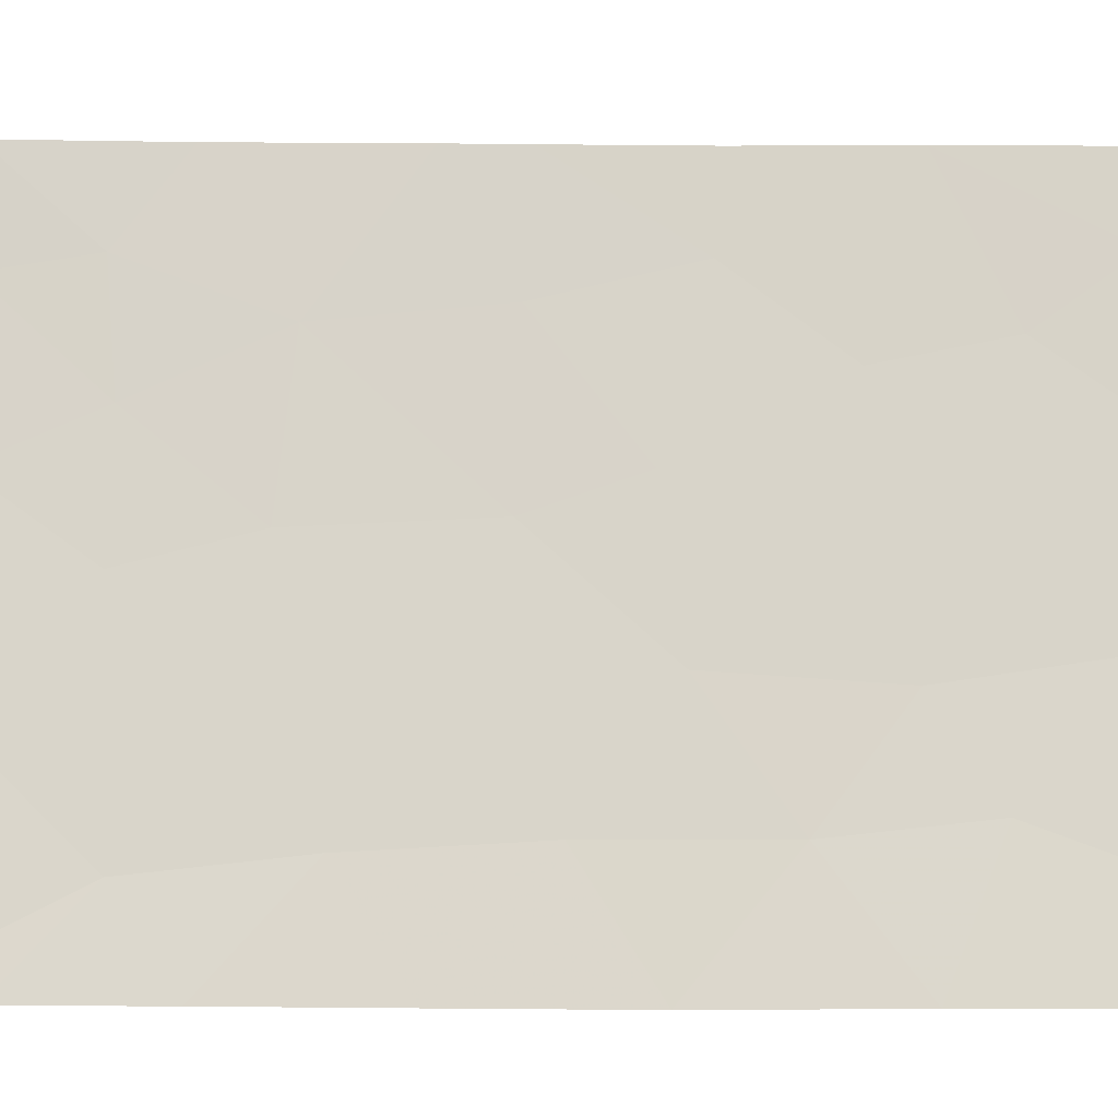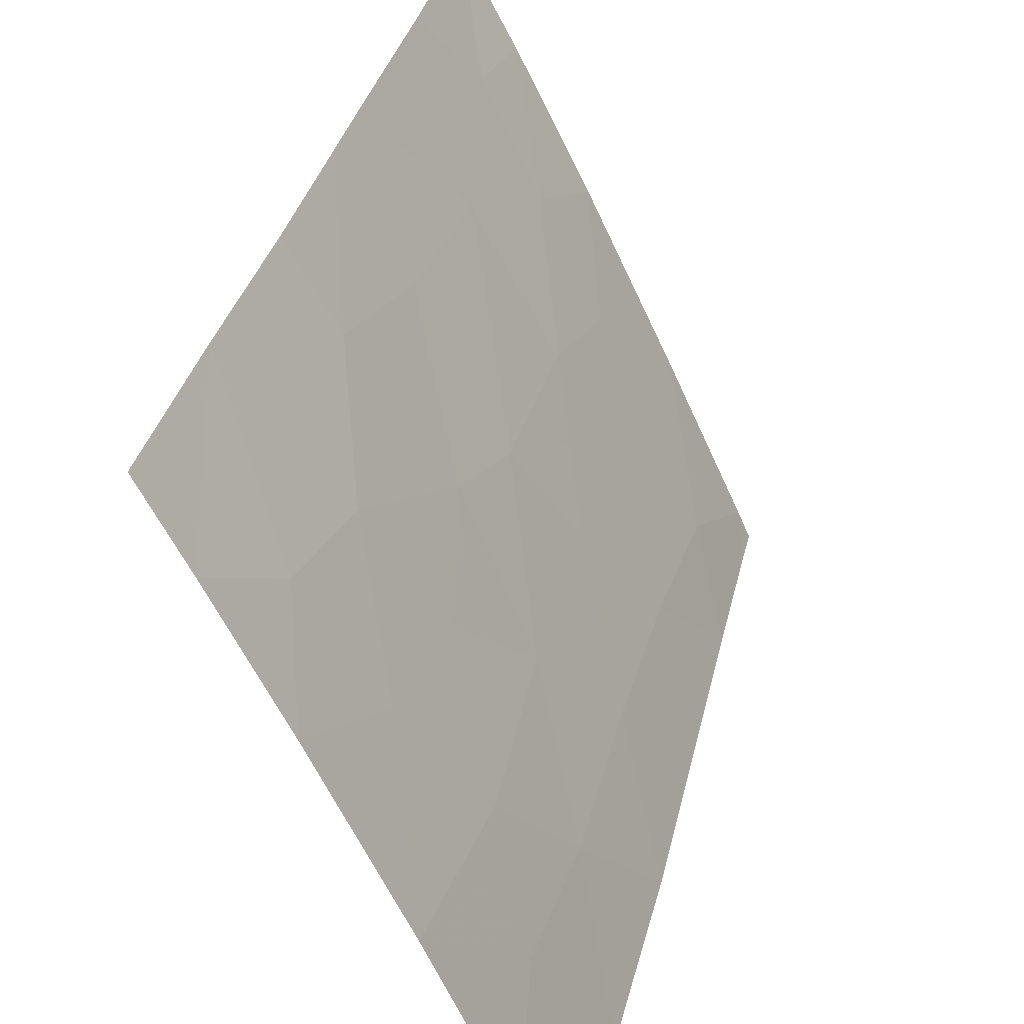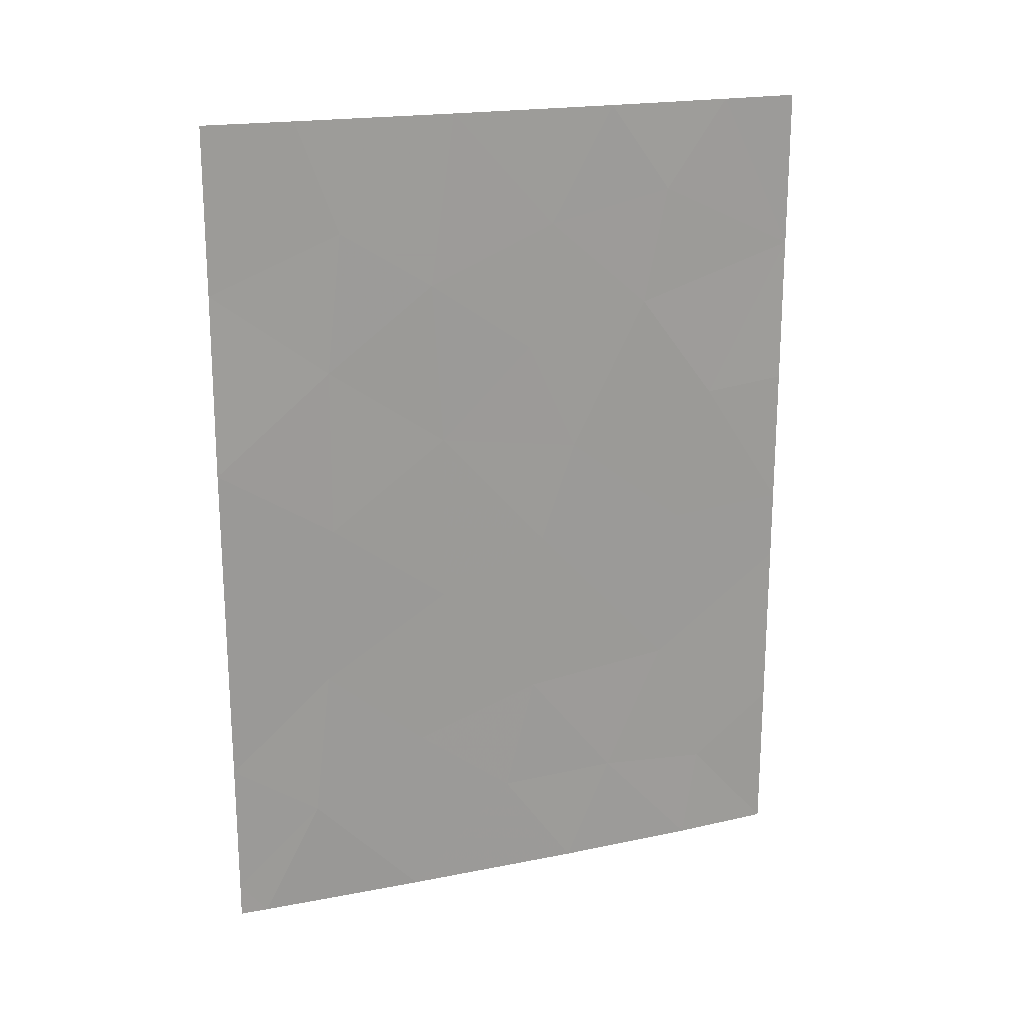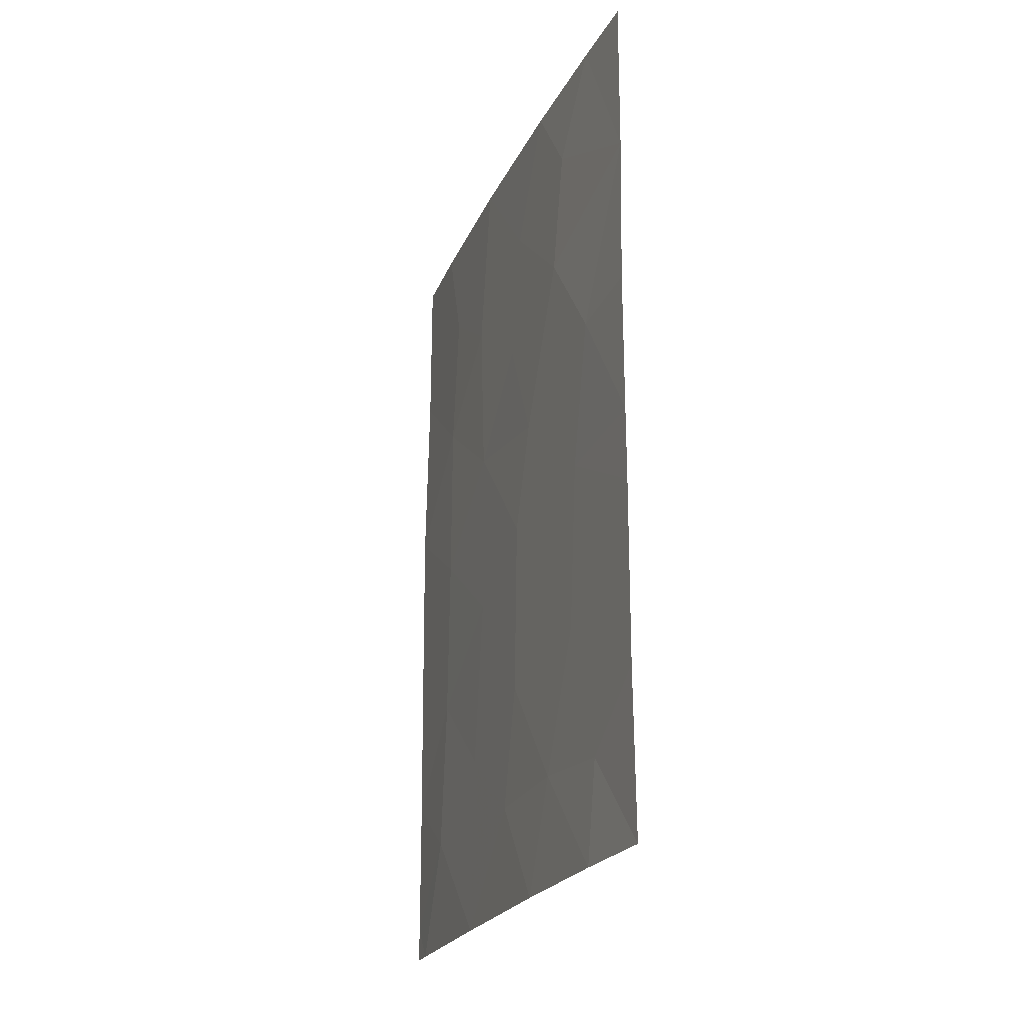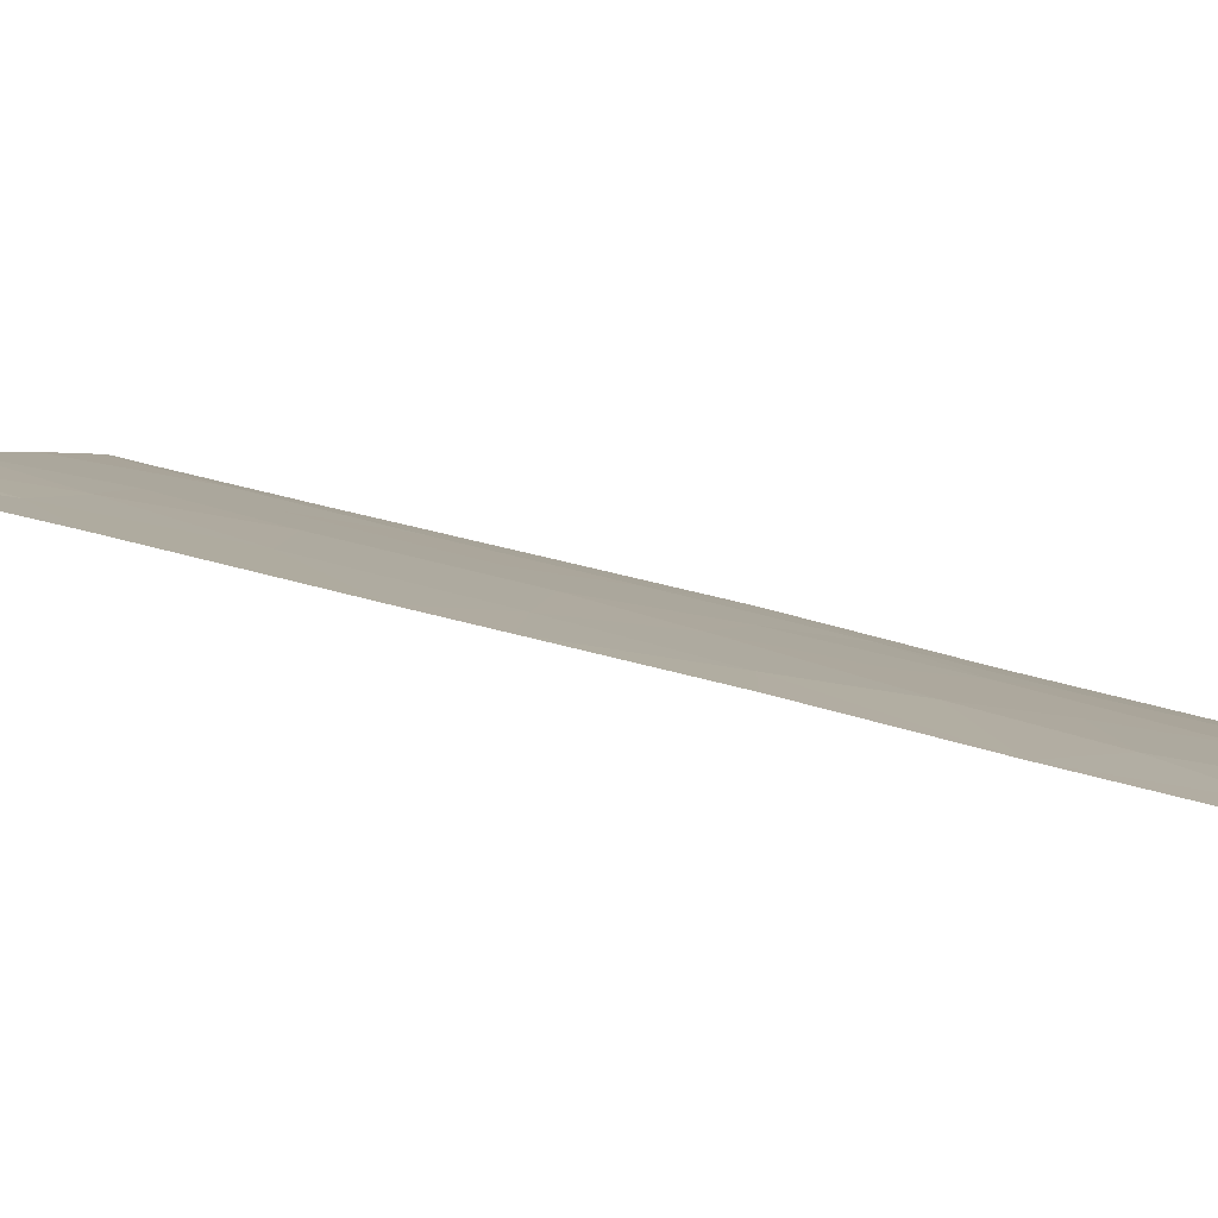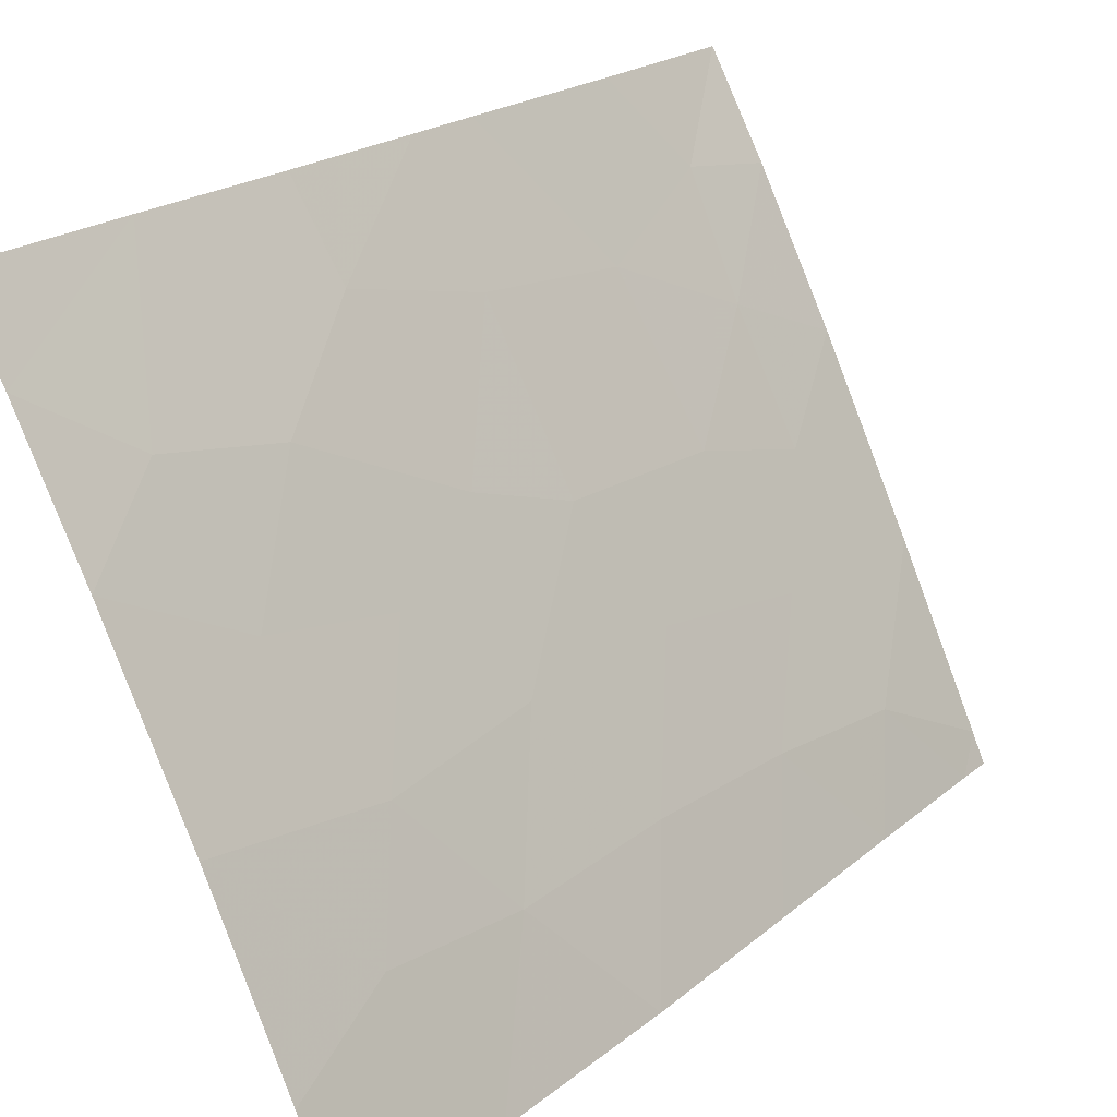
<metadata>
{"format":"obj","ext":"obj","renderer":"f3d","projection":"perspective","resolution":1024,"background":"white","views":[{"elev":-40.7,"azim":-90.5,"up":"+Y"},{"elev":33.5,"azim":12.4,"up":"+Y"},{"elev":19.7,"azim":95.1,"up":"+Z"},{"elev":-22.5,"azim":-173.7,"up":"+Z"},{"elev":68.3,"azim":-75.6,"up":"+Y"},{"elev":20.4,"azim":34.2,"up":"+Y"}]}
</metadata>
<code>
v 66.29 98.73 38
v 66.17 98.93 39.36
v 69.49 92 38
v 69.48 92 38.48
v 69.32 92.37 38
v 69.48 92 40.42
v 67.52 96.25 46.56
v 68.17 94.91 47.6
v 66.12 99.01 50
v 66.56 98.21 48.75
v 66.95 97.39 50
v 68.32 94.55 38
v 65.59 100 50
v 65.63 100 40.25
v 65.61 100 38
v 69.46 92 47.68
v 69.45 92 50
v 68.95 93.17 50
v 65.63 100 45.68
v 65.63 100 43.73
v 66.2 98.92 45.58
v 66.72 97.9 47.09
v 65.6 100 47.79
v 67.21 96.89 38
v 67.67 95.93 39.47
v 66.9 97.49 39.51
v 66.5 98.26 41.35
v 67.48 96.33 41.12
v 68.11 95.04 45.28
v 68 95.23 50
v 68.82 93.51 46.45
v 68.89 93.37 41.74
v 68.99 93.14 39.61
v 65.62 100 42.73
v 69.5 92 42.69
v 69.51 92 45.09
v 68.84 93.5 44.07
v 66.41 98.48 43.62
v 67.43 96.45 43.55
v 67.2 96.91 44.98
v 68.26 94.67 40.51
v 68.11 95.02 42.85
v 68.72 93.71 48.43
v 67.36 96.57 48.36
f 3 4 5
f 4 6 33
f 33 5 4
f 9 23 10
f 11 9 10
f 5 33 12
f 23 9 13
f 15 2 14
f 15 1 2
f 16 17 18
f 19 20 21
f 10 23 22
f 23 19 21
f 24 12 25
f 25 26 24
f 2 1 26
f 40 29 7
f 30 11 44
f 32 6 35
f 34 14 27
f 27 2 26
f 26 28 27
f 23 21 22
f 27 28 39
f 11 10 44
f 10 22 44
f 35 36 37
f 44 22 7
f 25 12 41
f 22 40 7
f 37 29 42
f 18 30 43
f 36 16 31
f 26 25 28
f 6 32 33
f 35 37 32
f 32 42 41
f 14 2 27
f 36 31 37
f 38 20 34
f 40 38 39
f 32 41 33
f 1 24 26
f 38 27 39
f 27 38 34
f 21 40 22
f 20 38 21
f 40 21 38
f 18 43 16
f 28 25 41
f 41 12 33
f 31 29 37
f 42 39 28
f 41 42 28
f 42 32 37
f 8 7 29
f 8 29 31
f 31 43 8
f 30 44 8
f 44 7 8
f 43 30 8
f 43 31 16
f 39 42 29
f 39 29 40

</code>
